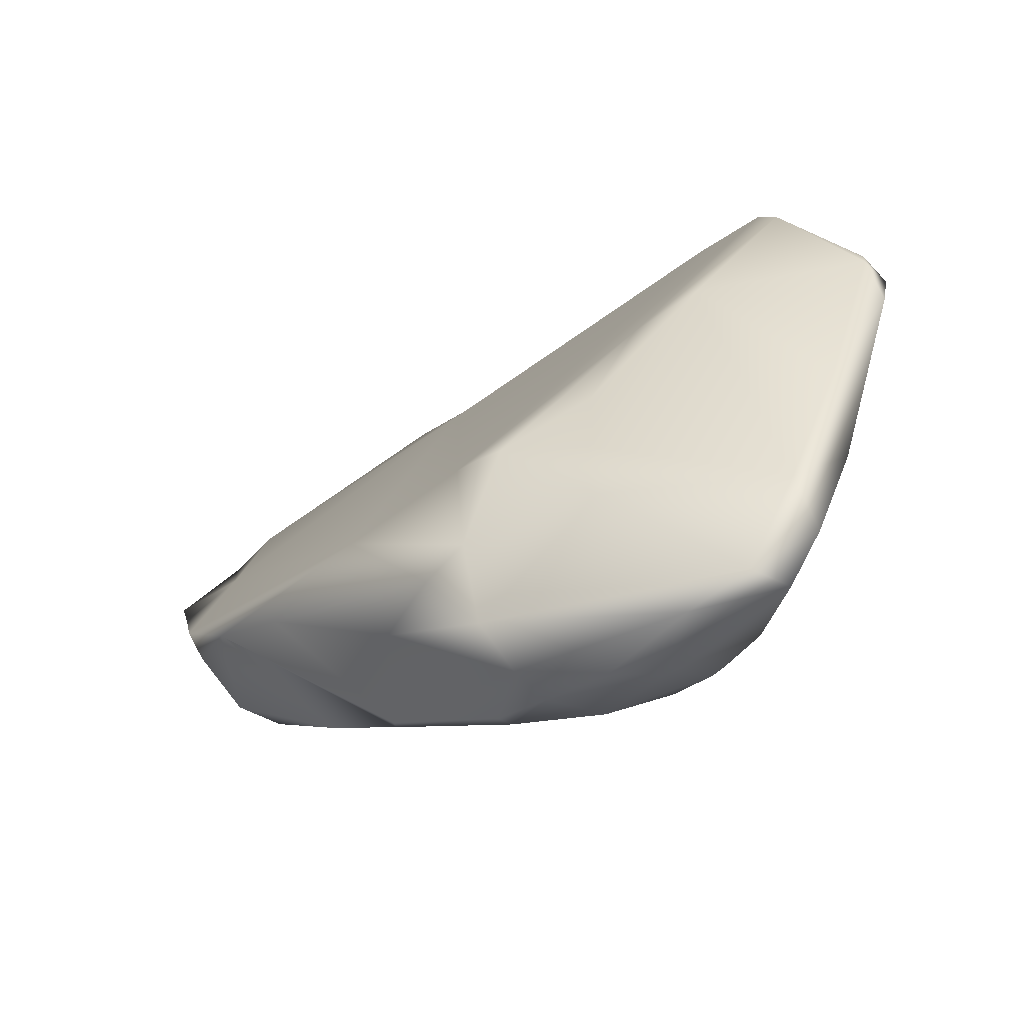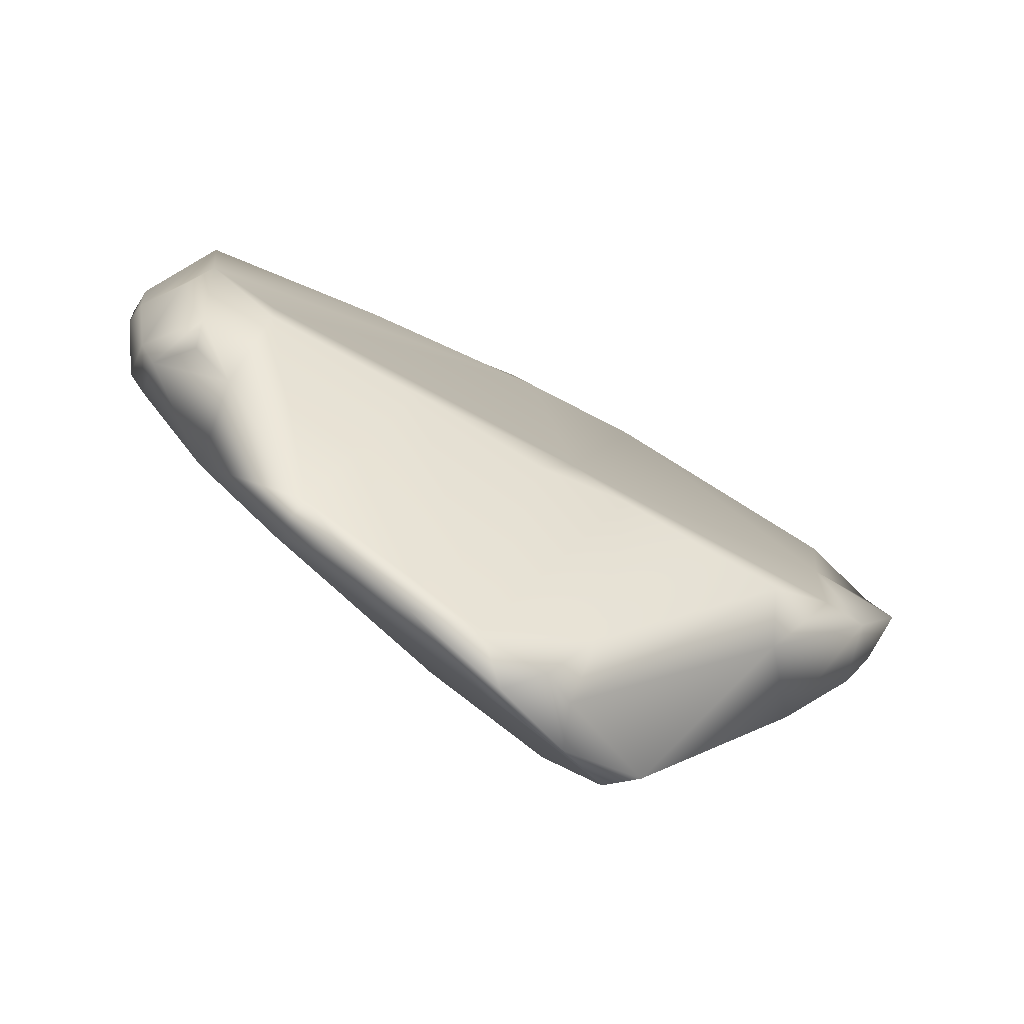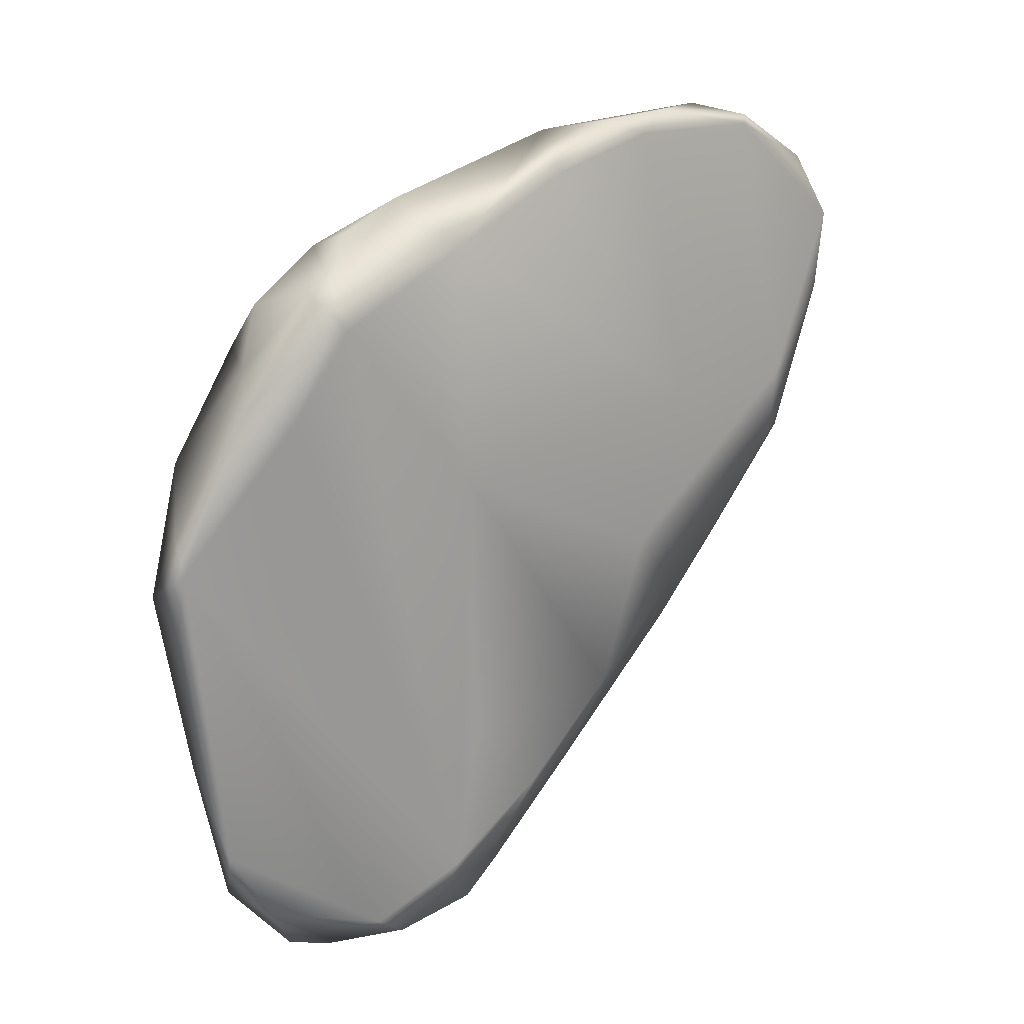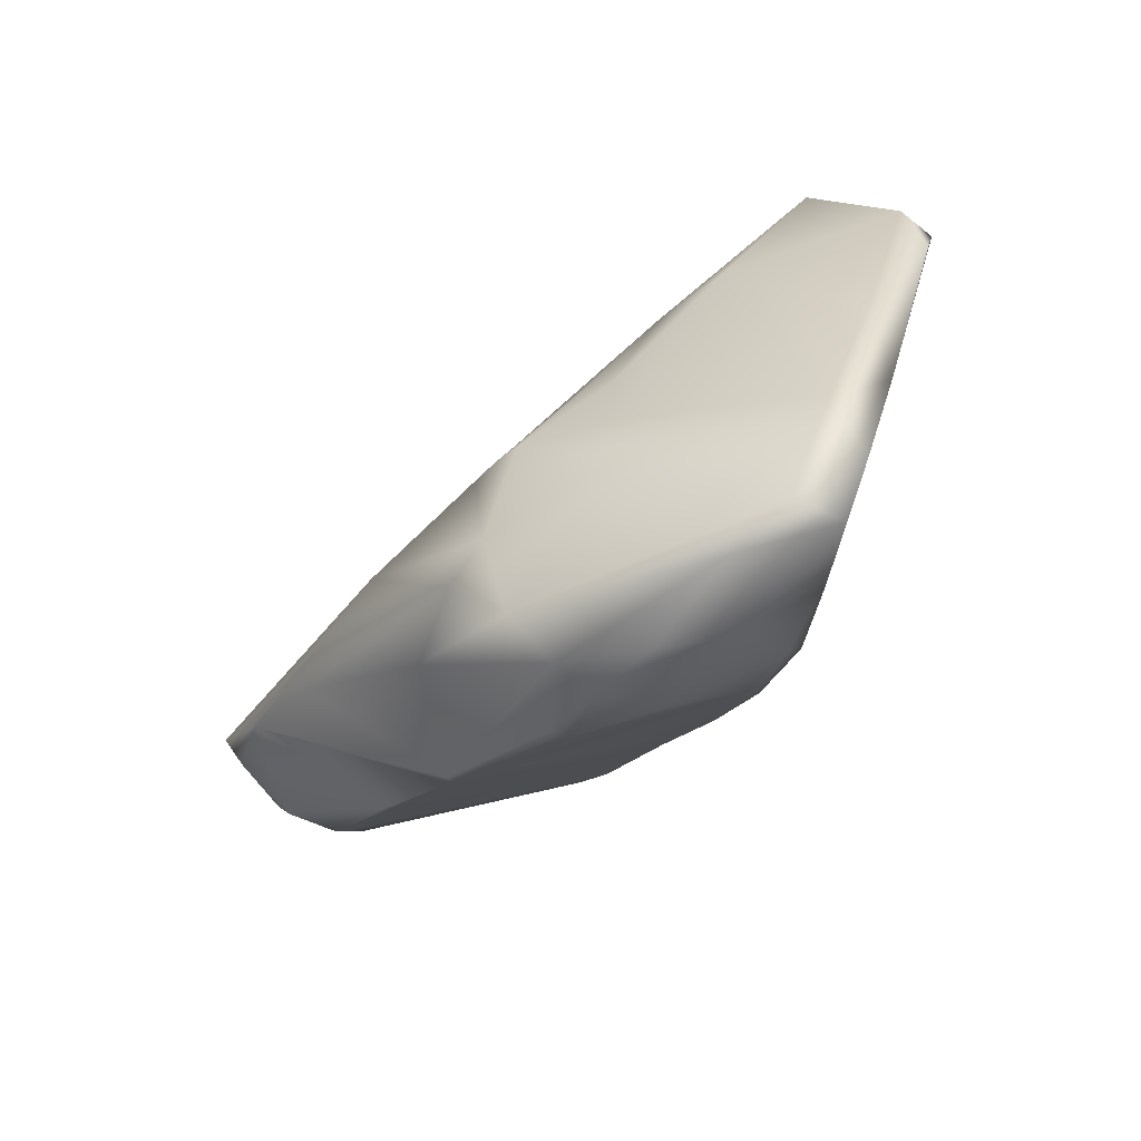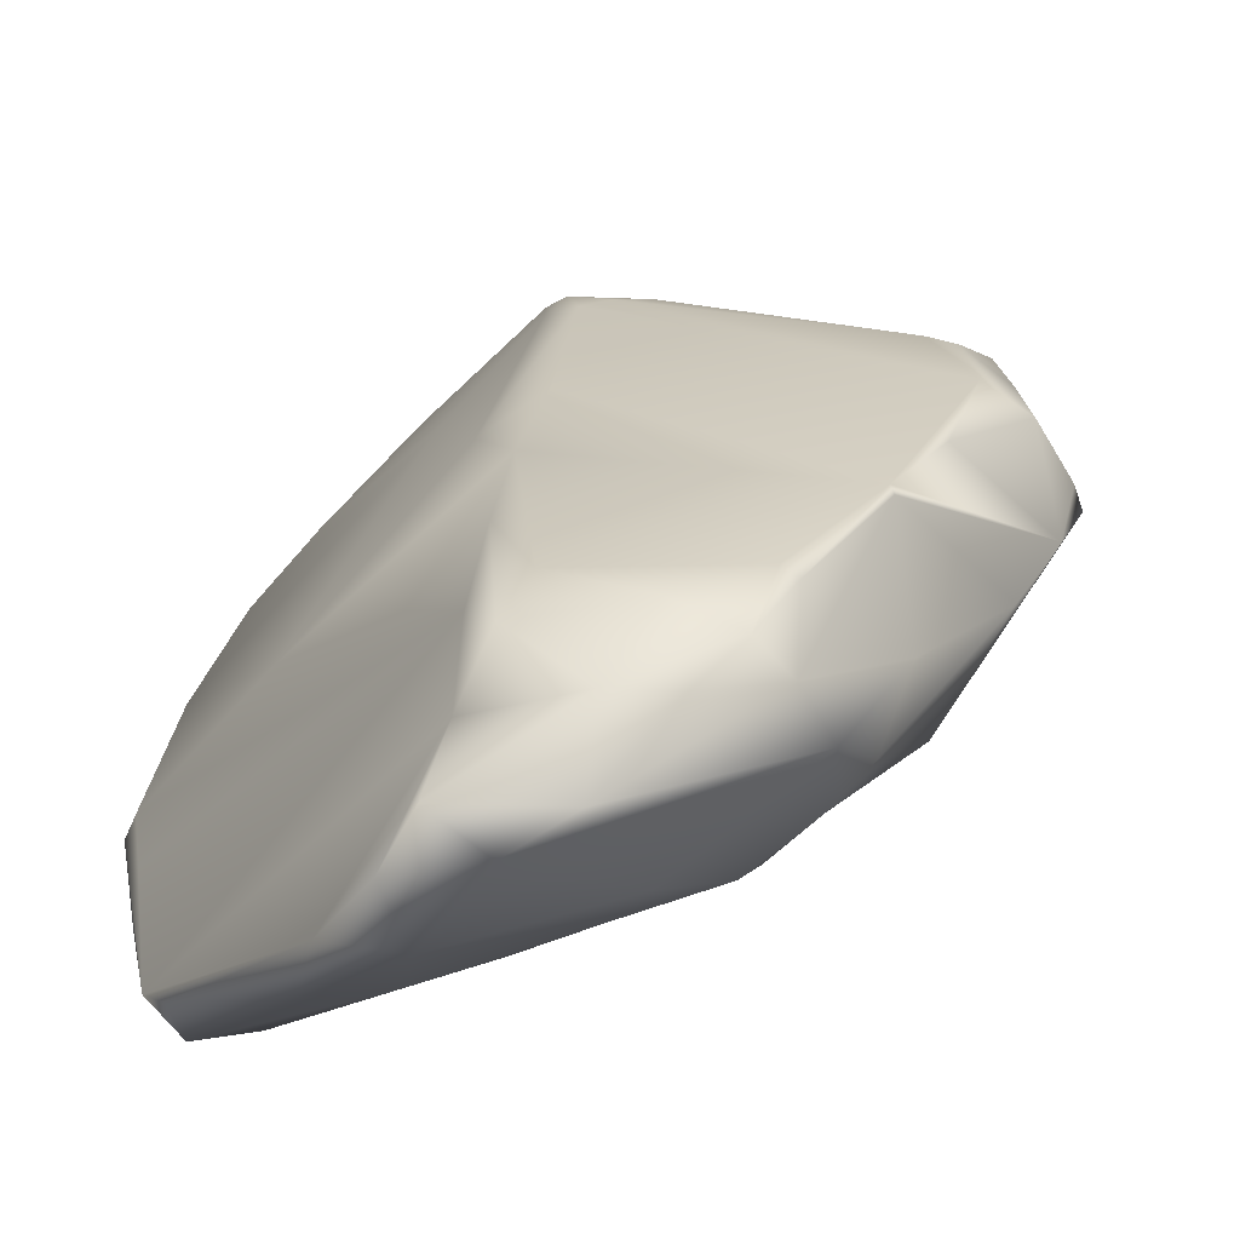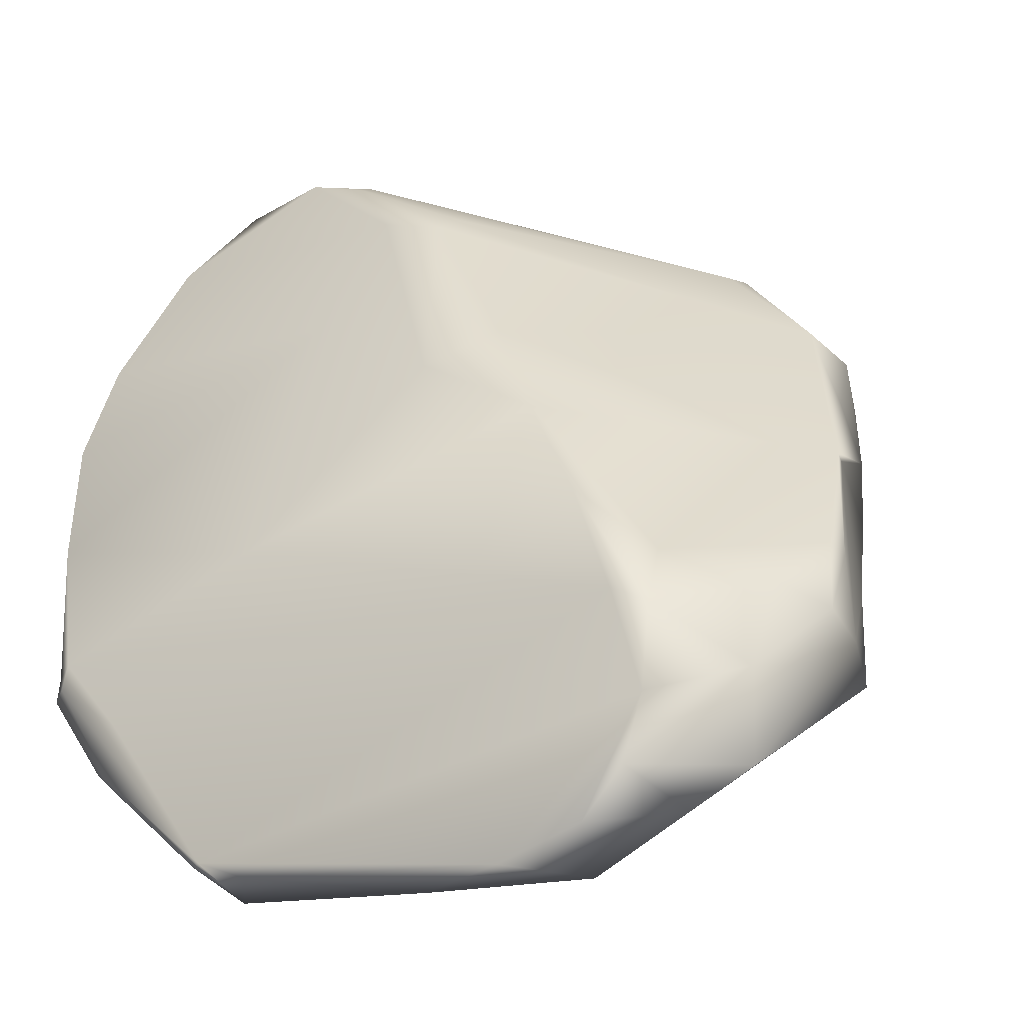
<metadata>
{"format":"obj","ext":"obj","renderer":"f3d","projection":"perspective","resolution":1024,"background":"white","views":[{"elev":-56.6,"azim":-2.8,"up":"+Z"},{"elev":78.7,"azim":169.3,"up":"+Z"},{"elev":10.6,"azim":91.6,"up":"+Z"},{"elev":-66.4,"azim":6.2,"up":"+Z"},{"elev":-8.6,"azim":164.2,"up":"+Y"},{"elev":1.6,"azim":136.6,"up":"+Y"}]}
</metadata>
<code>
v  0.1495 0.0912 0.3839
v  0.1119 0.1401 0.3927
v  0.0568 0.1682 0.3973
v  0.0504 0.2173 0.3865
v  0.0105 0.2114 0.3861
v  0.1782 0.0324 0.3757
v  -0.0362 0.1867 0.3543
v  0.0087 0.2711 0.3472
v  0.1492 0.1231 0.3713
v  0.0643 0.2164 0.3784
v  -0.0035 0.236 0.3676
v  0.2108 0.05 0.3401
v  -0.0236 0.0123 0.2394
v  0.0715 -0.0739 0.2373
v  -0.0915 0.0542 0.2279
v  -0.0198 0.3006 0.2917
v  0.2683 -0.0365 0.2795
v  -0.0547 0.2998 0.2721
v  -0.2064 0.1557 0.2287
v  0.1861 -0.1664 0.2428
v  0.0205 0.2547 0.1426
v  0.2285 -0.0942 0.3186
v  -0.0556 0.0061 0.1898
v  0.2972 -0.1429 0.2478
v  0.1058 0.1587 0.1307
v  -0.1945 0.2049 0.2265
v  0.2538 -0.1374 0.2885
v  0.2446 -0.1647 0.2784
v  0.1842 -0.1802 0.2239
v  -0.2552 0.1703 0.1858
v  -0.0483 0.2972 0.2433
v  0.3044 -0.1622 0.2439
v  -0.0193 0.2927 0.2217
v  0.2337 -0.2389 0.1894
v  0.2632 -0.2134 0.2301
v  0.314 -0.128 0.212
v  -0.2764 0.118 0.0304
v  -0.1991 0.2631 0.1761
v  0.3224 -0.1478 0.209
v  -0.0564 -0.1715 -0.1991
v  0.3229 -0.2176 0.1431
v  -0.1468 -0.107 -0.2241
v  0.3066 -0.2194 0.1779
v  -0.2873 0.1922 0.1547
v  0.2354 -0.0314 0.0725
v  0.3214 -0.1727 0.1344
v  -0.0533 0.2614 0.0935
v  -0.265 0.2376 0.1323
v  0.2366 -0.2903 0.0862
v  -0.1449 0.2354 0.0249
v  0.0082 0.2495 0.0836
v  -0.0185 0.2571 0.0861
v  0.3336 -0.2687 0.005
v  -0.2946 0.2179 0.0967
v  -0.2932 0.2125 0.0114
v  0.1088 0.1242 -0.0082
v  0.3149 -0.2783 0.0352
v  -0.3336 0.1787 0.059
v  0.3066 -0.3006 -0.0192
v  0.1834 -0.0456 -0.2986
v  -0.2167 0.1555 -0.1515
v  0.1563 -0.2626 -0.0184
v  -0.323 0.1502 0.0025
v  0.0655 0.1529 -0.0535
v  0.098 -0.2433 -0.0668
v  -0.2114 0.2078 -0.0594
v  -0.279 0.172 -0.0667
v  0.325 -0.2757 -0.0428
v  -0.1015 0.052 -0.2787
v  0.1127 0.0895 -0.1405
v  -0.2397 0.2043 -0.0558
v  -0.3042 0.0716 -0.1243
v  -0.2904 0.0876 -0.1416
v  -0.2533 0.1284 -0.1622
v  0.0568 -0.2258 -0.1581
v  0.2619 -0.2769 -0.1843
v  -0.2687 0.0408 -0.1674
v  -0.2152 -0.0111 -0.2125
v  0.2684 -0.245 -0.2675
v  0.0412 -0.2195 -0.1335
v  0.1931 -0.0264 -0.169
v  -0.1606 0.0926 -0.2326
v  -0.0378 -0.1883 -0.2056
v  0.1501 0.0253 -0.226
v  0.1399 -0.0182 -0.3063
v  0.0591 -0.222 -0.2326
v  -0.0199 -0.1992 -0.2074
v  0.2017 -0.117 -0.3495
v  -0.049 -0.1622 -0.2991
v  -0.0791 -0.1298 -0.3095
v  0.2165 -0.2552 -0.3167
v  -0.001 -0.0166 -0.3546
v  0.1696 -0.0548 -0.3252
v  -0.1039 0.0448 -0.2805
v  0.2427 -0.2106 -0.3286
v  0.062 -0.2126 -0.2896
v  -0.1104 -0.0628 -0.2968
v  -0.0131 -0.0262 -0.3593
v  0.0774 -0.0417 -0.3675
v  0.1815 -0.2036 -0.3778
v  0.2217 -0.1685 -0.35
v  -0.0337 -0.1293 -0.3644
v  0.123 -0.1015 -0.3865
v  -0.0026 -0.0921 -0.3794
v  0.026 -0.0642 -0.3797
v  0.1332 -0.1726 -0.3973
v  0.0723 -0.1035 -0.3944
g stone_4
f 1 2 3
f 4 5 3
f 1 3 6
f 5 7 3
f 2 4 3
f 5 4 8
f 2 1 9
f 4 2 10
f 4 10 8
f 10 2 9
f 5 8 11
f 12 1 6
f 3 13 14
f 1 12 9
f 7 15 3
f 3 15 13
f 14 6 3
f 8 10 16
f 6 17 12
f 11 8 18
f 7 11 19
f 7 5 11
f 6 14 20
f 15 7 19
f 9 21 10
f 22 6 20
f 15 23 13
f 22 17 6
f 17 22 24
f 13 23 14
f 8 16 18
f 17 25 12
f 19 11 26
f 27 24 22
f 22 20 28
f 23 29 14
f 22 28 27
f 23 15 30
f 15 19 30
f 20 14 29
f 16 31 18
f 24 27 28
f 24 28 32
f 33 31 16
f 34 35 28
f 28 20 34
f 11 18 26
f 20 29 34
f 28 35 32
f 17 24 36
f 24 32 36
f 9 12 25
f 23 30 37
f 26 18 38
f 21 33 16
f 19 26 30
f 32 39 36
f 10 21 16
f 29 23 40
f 32 41 39
f 23 42 40
f 35 43 32
f 18 31 38
f 30 26 44
f 32 43 41
f 17 45 25
f 45 17 36
f 9 25 21
f 46 36 39
f 38 44 26
f 33 47 31
f 35 34 43
f 44 38 48
f 34 29 40
f 43 34 49
f 47 50 31
f 21 51 33
f 52 47 33
f 39 41 53
f 30 44 37
f 50 38 31
f 44 48 54
f 48 38 55
f 21 56 51
f 43 49 57
f 51 52 33
f 42 23 37
f 37 44 58
f 41 57 53
f 57 41 43
f 50 55 38
f 46 39 53
f 45 56 25
f 58 44 54
f 25 56 21
f 49 59 57
f 45 36 60
f 51 61 52
f 55 54 48
f 59 49 62
f 37 58 63
f 64 61 51
f 58 54 55
f 65 62 49
f 49 34 65
f 52 66 47
f 55 63 58
f 52 61 66
f 50 47 66
f 60 36 46
f 63 55 67
f 59 53 57
f 53 59 68
f 64 69 61
f 56 64 51
f 50 66 55
f 45 70 56
f 66 71 55
f 71 67 55
f 37 63 72
f 63 67 73
f 70 64 56
f 74 67 71
f 63 73 72
f 72 42 37
f 65 75 62
f 60 46 53
f 61 74 71
f 61 71 66
f 76 68 59
f 40 65 34
f 72 77 42
f 77 78 42
f 68 79 53
f 80 75 65
f 64 70 69
f 67 74 73
f 79 68 76
f 45 81 70
f 80 65 40
f 72 73 77
f 62 76 59
f 61 82 74
f 82 61 69
f 74 77 73
f 60 81 45
f 40 83 80
f 70 81 84
f 84 85 70
f 77 74 82
f 70 85 69
f 75 86 62
f 83 87 80
f 80 87 75
f 87 86 75
f 81 60 84
f 88 60 53
f 83 89 87
f 79 88 53
f 90 42 78
f 42 89 40
f 91 79 76
f 69 77 82
f 85 92 69
f 84 93 85
f 62 91 76
f 94 77 69
f 40 89 83
f 79 95 88
f 91 95 79
f 60 93 84
f 91 62 86
f 87 96 86
f 87 89 96
f 77 94 78
f 78 97 90
f 96 91 86
f 94 69 98
f 69 92 98
f 93 99 85
f 90 89 42
f 99 92 85
f 60 88 93
f 100 95 91
f 101 88 95
f 97 78 94
f 97 102 90
f 96 100 91
f 90 102 89
f 102 96 89
f 93 103 99
f 94 98 104
f 97 94 104
f 95 100 101
f 104 102 97
f 88 103 93
f 105 92 99
f 98 92 105
f 88 101 103
f 98 105 104
f 102 104 106
f 102 100 96
f 106 103 101
f 106 101 100
f 105 99 103
f 104 107 106
f 107 105 103
f 105 107 104
f 106 107 103
f 102 106 100

</code>
